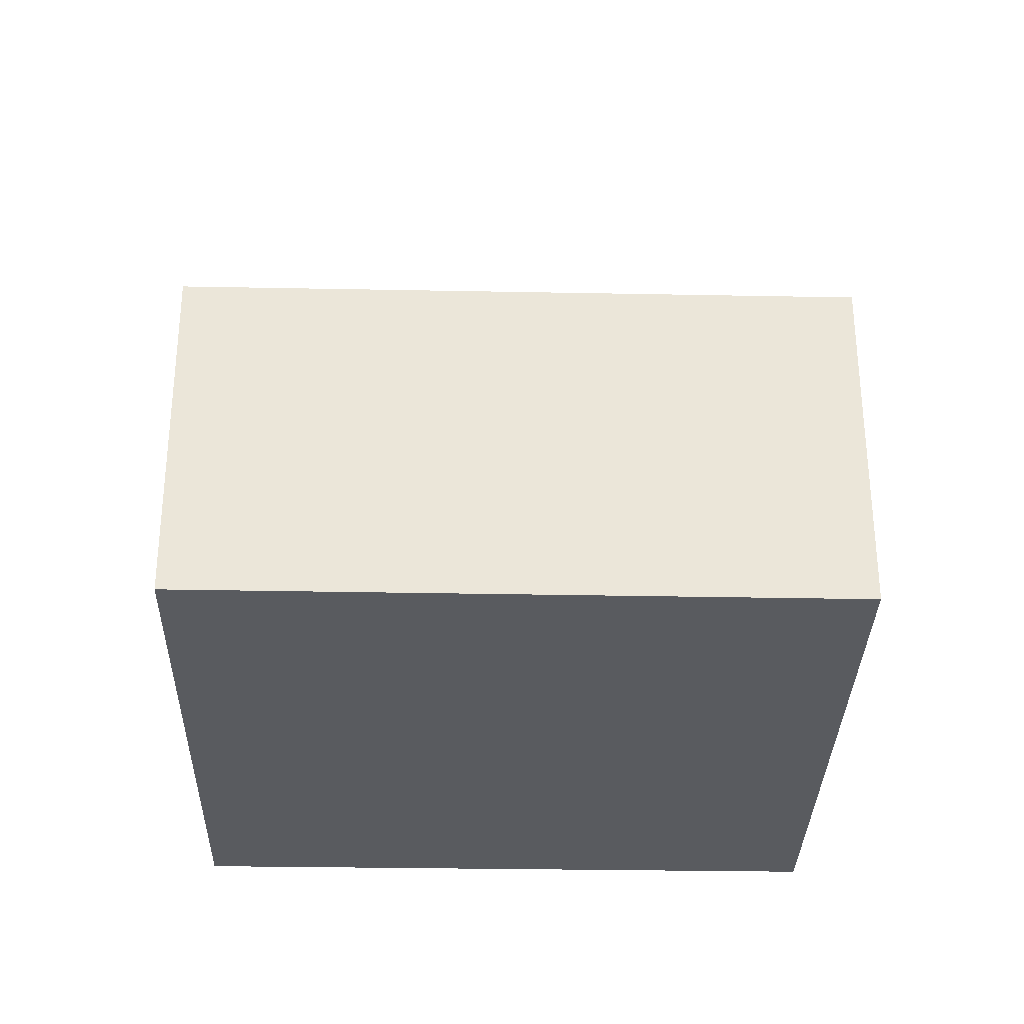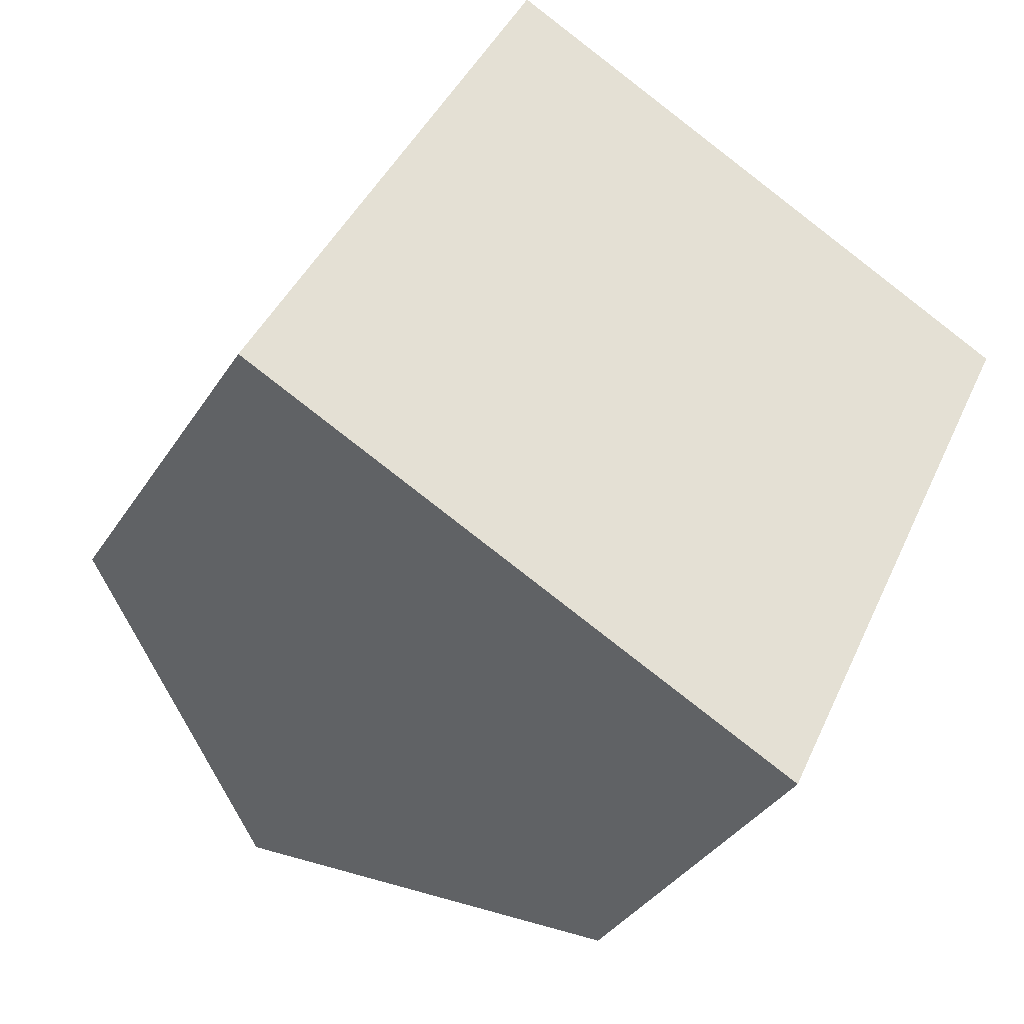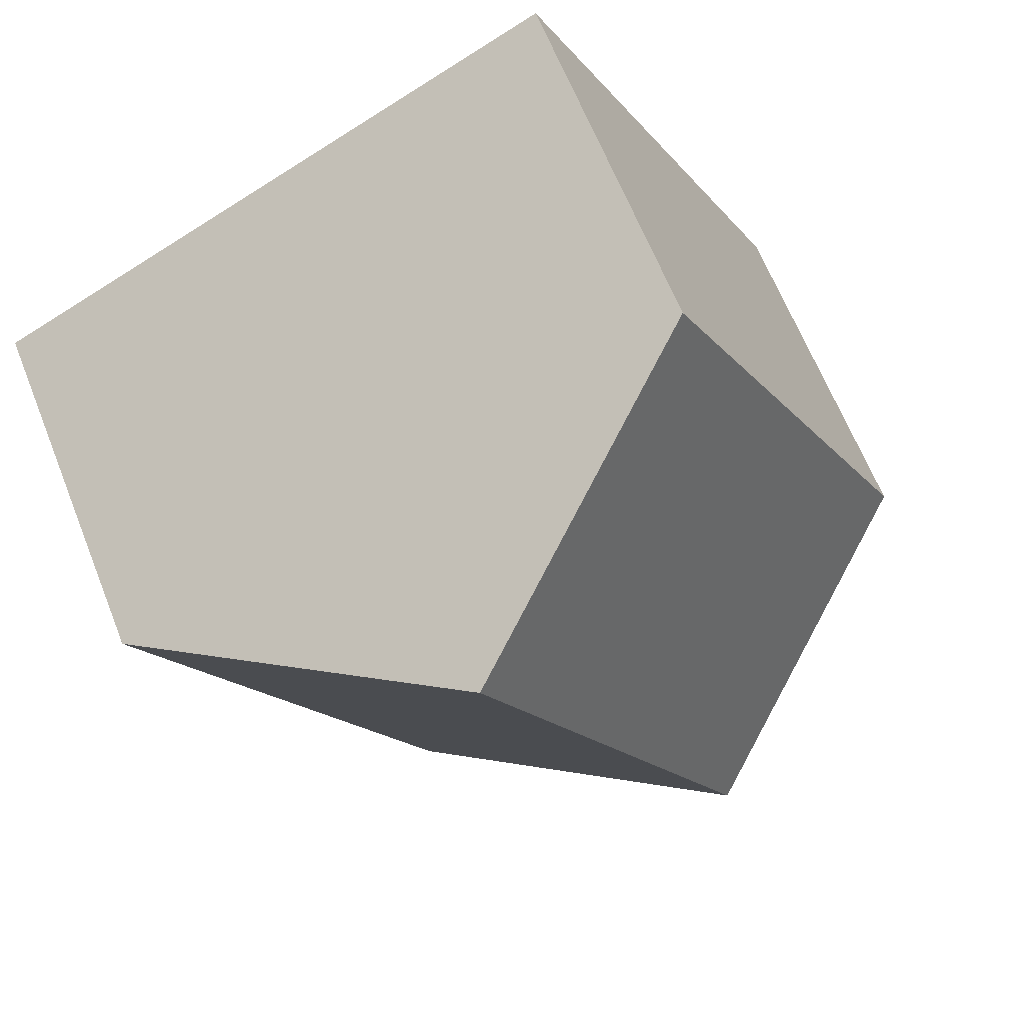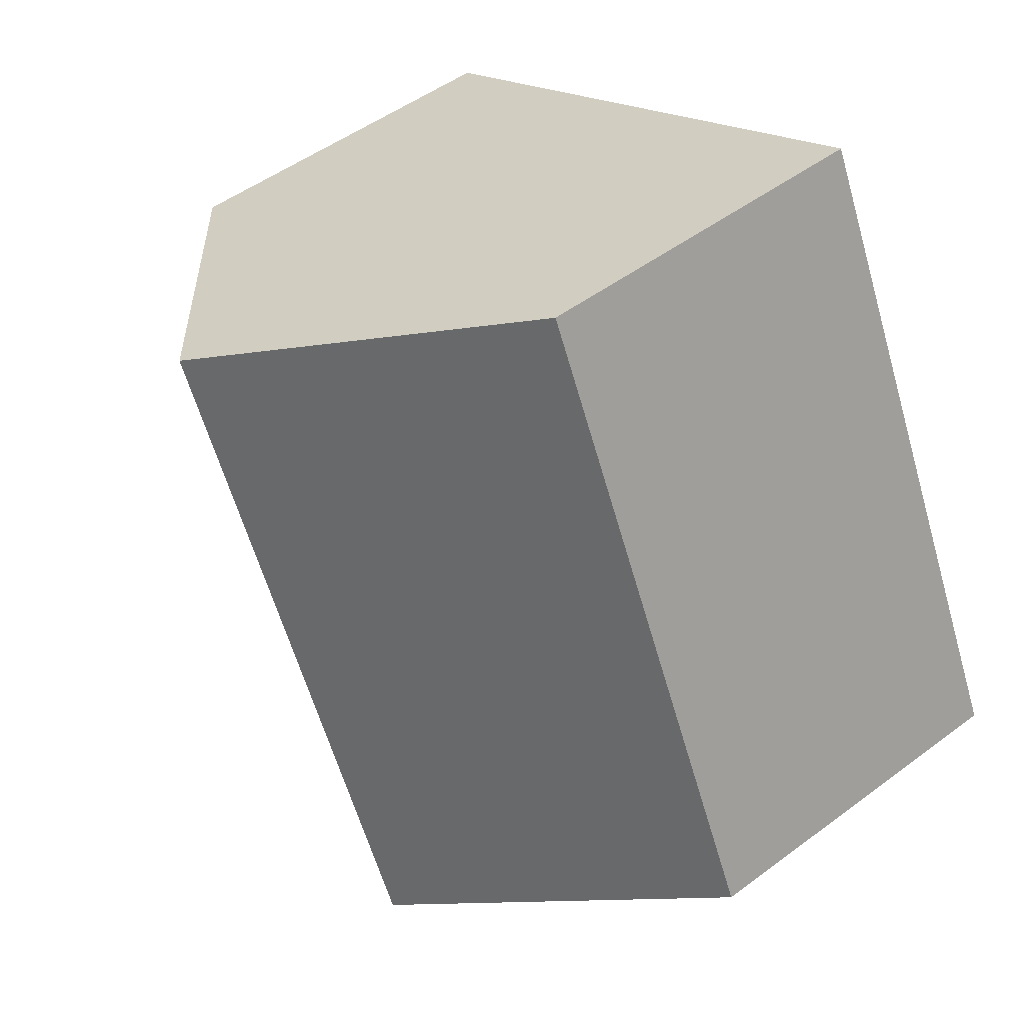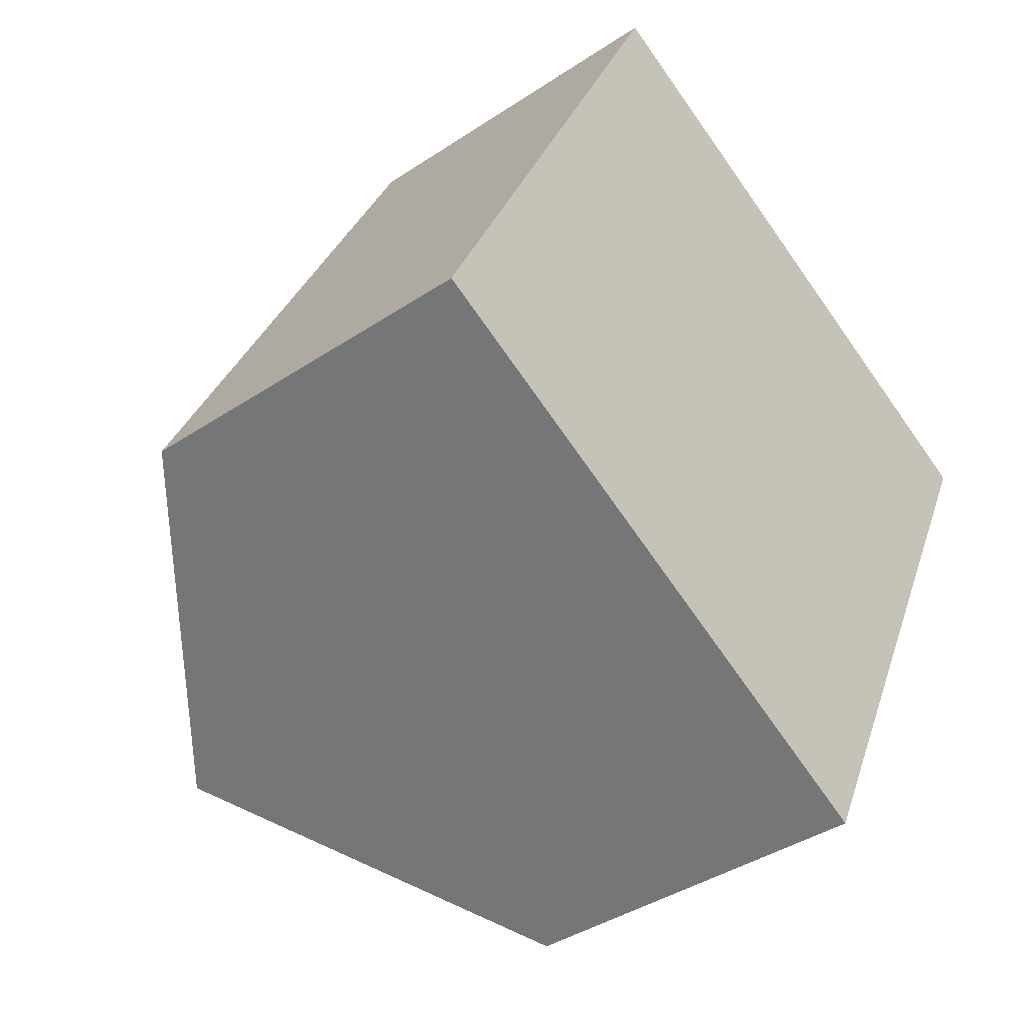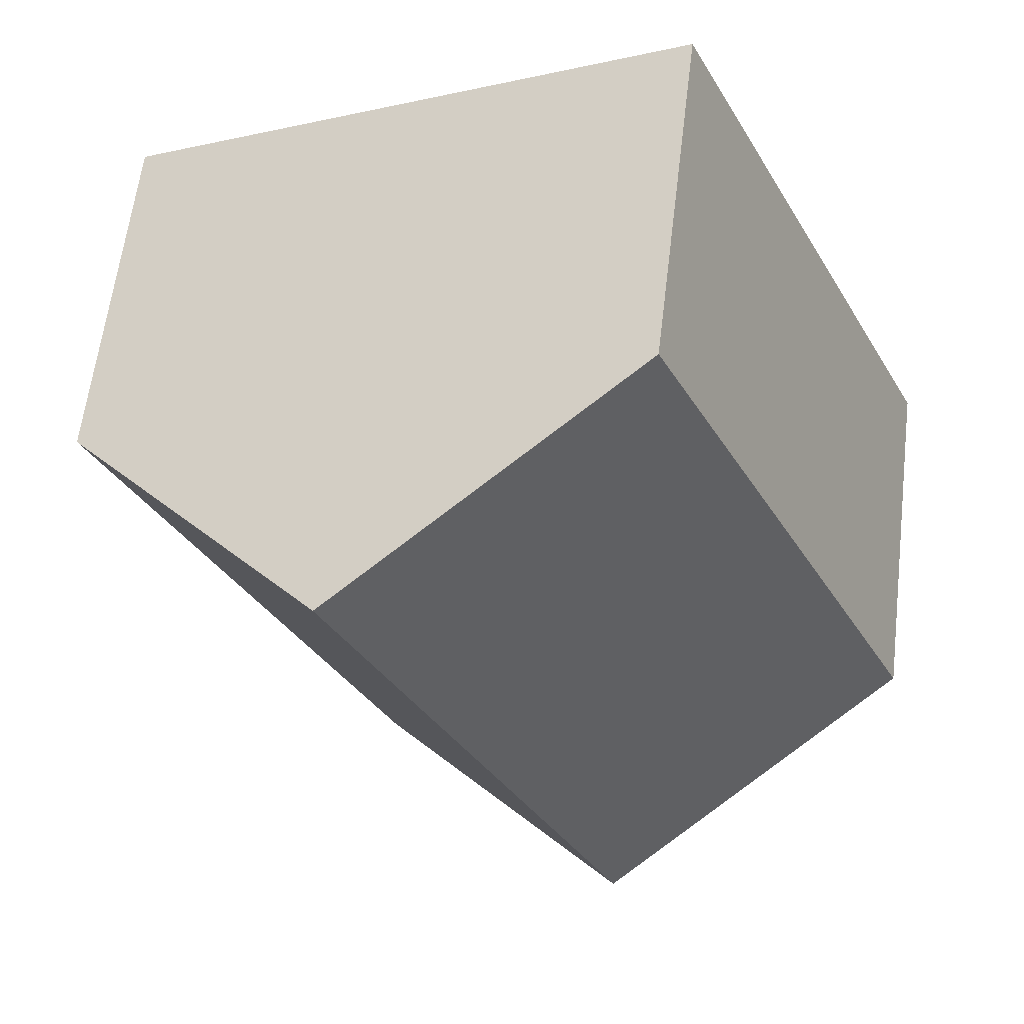
<metadata>
{"format":"obj","ext":"obj","renderer":"f3d","projection":"perspective","resolution":1024,"background":"white","views":[{"elev":-32.4,"azim":114.3,"up":"+Y"},{"elev":-36.1,"azim":-28.6,"up":"+Z"},{"elev":64.8,"azim":158.3,"up":"+Z"},{"elev":49.5,"azim":-129.6,"up":"+Z"},{"elev":-39.5,"azim":-50.3,"up":"+Z"},{"elev":61.2,"azim":-173.1,"up":"+Z"}]}
</metadata>
<code>
v  7.411 4.604 -3.333
v  7.455 7.489 6.082
v  11.13 4.603 4.345
v  3.646 7.489 -1.782
v  7.299 4.603 -3.568
v  0 4.608 2.822e-16
v  3.76 4.589 7.828
v  7.299 2.185e-16 -3.568
v  3.646 1.091e-16 -1.782
v  0 0 0
v  3.76 -4.793e-16 7.828
v  7.455 -3.724e-16 6.082
v  11.13 -2.661e-16 4.345
v  7.411 2.041e-16 -3.333
g defaultobject
f 1 2 3
f 2 1 4
f 4 1 5
f 6 2 4
f 2 6 7
f 8 4 5
f 4 8 6
f 6 8 9
f 6 9 10
f 10 7 6
f 7 10 11
f 11 2 7
f 2 11 3
f 3 11 12
f 3 12 13
f 1 8 5
f 8 1 3
f 8 3 14
f 14 3 13
f 10 12 11
f 12 10 9
f 12 9 13
f 13 9 14
f 14 9 8

</code>
